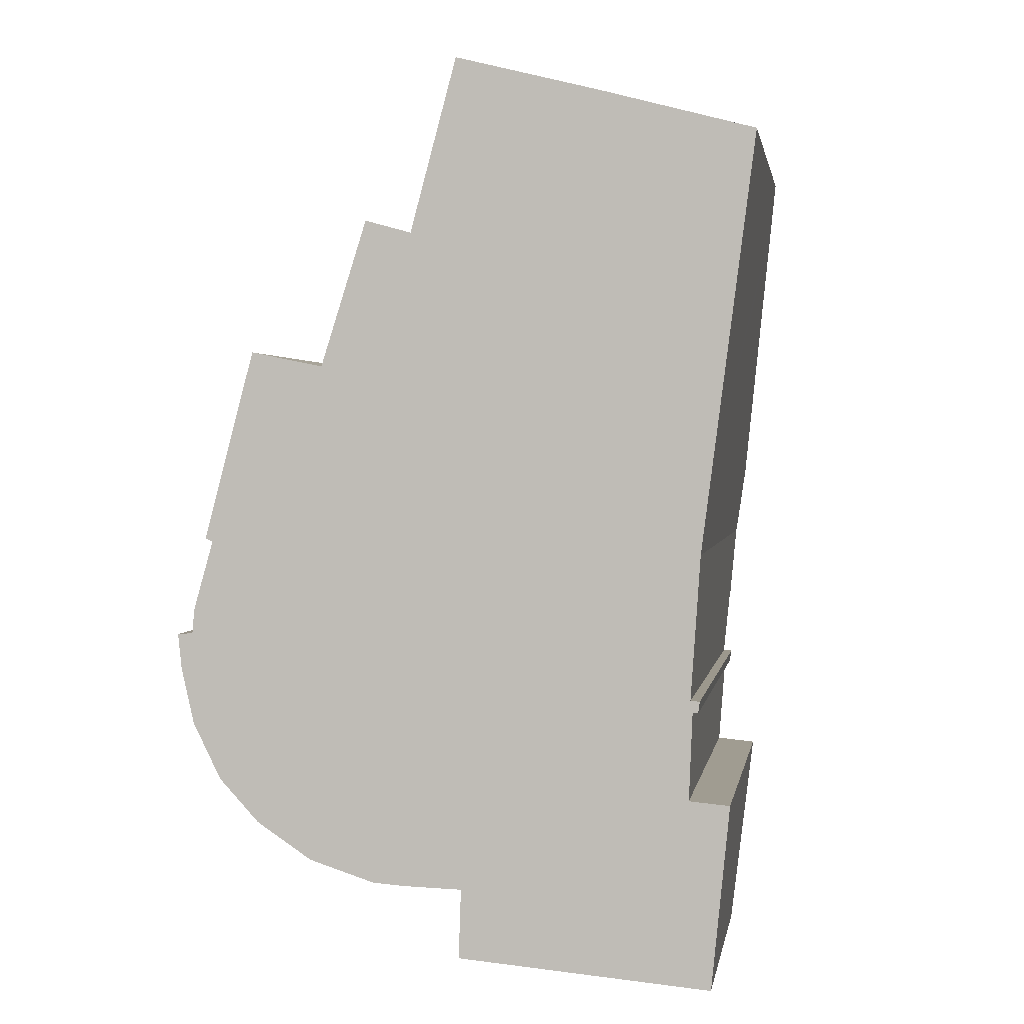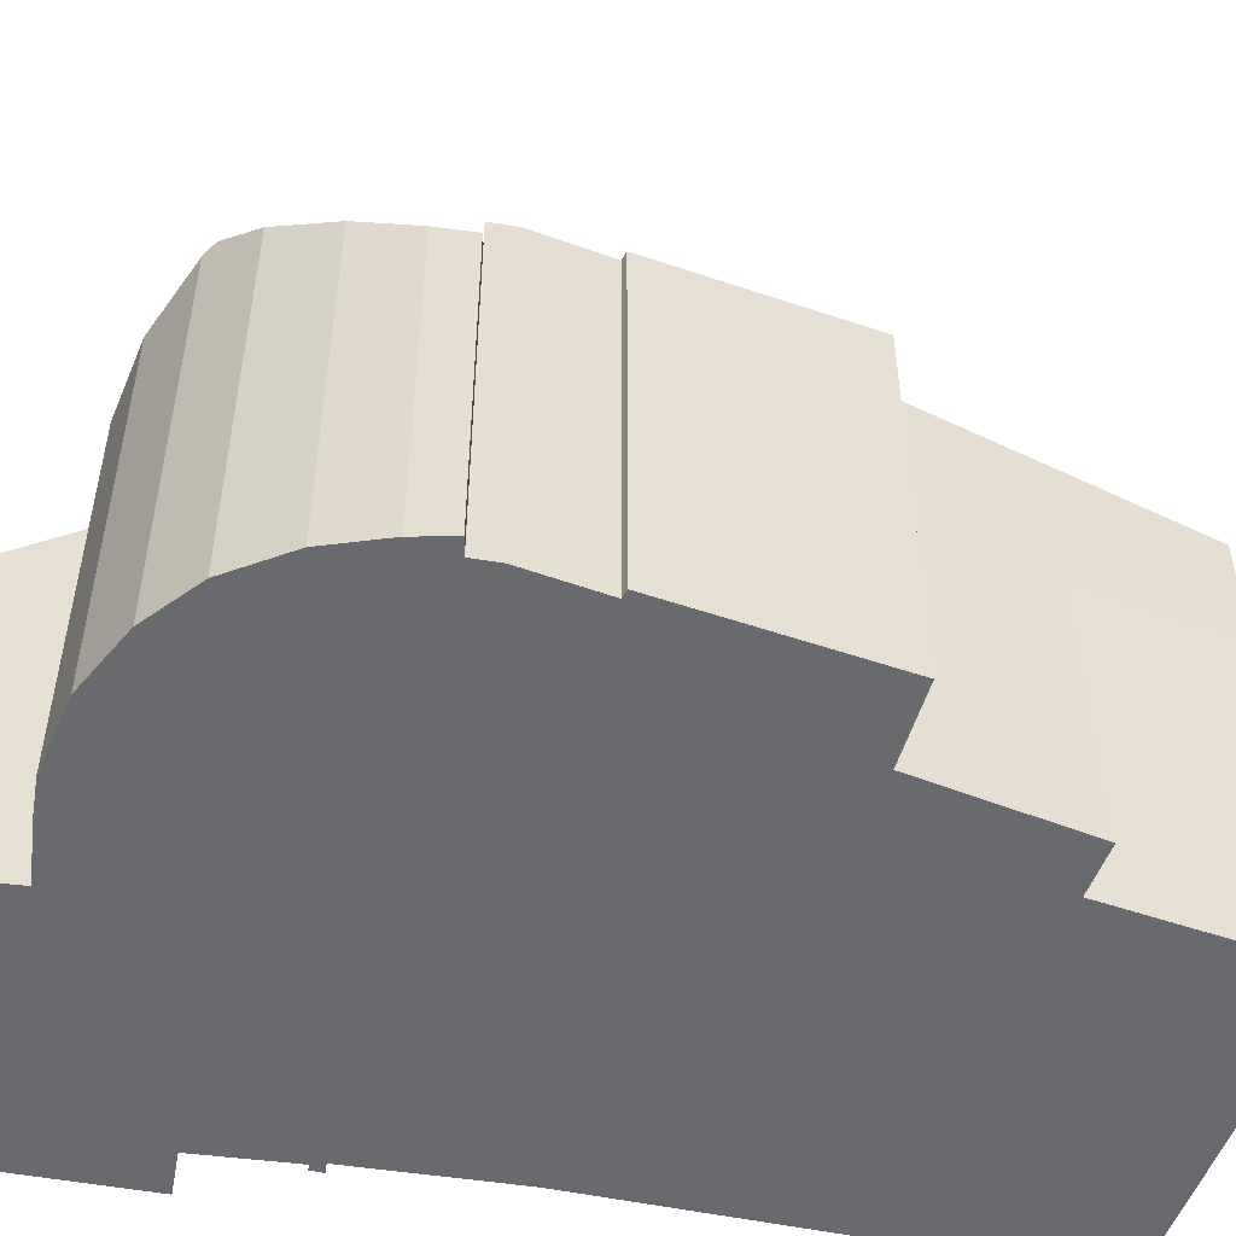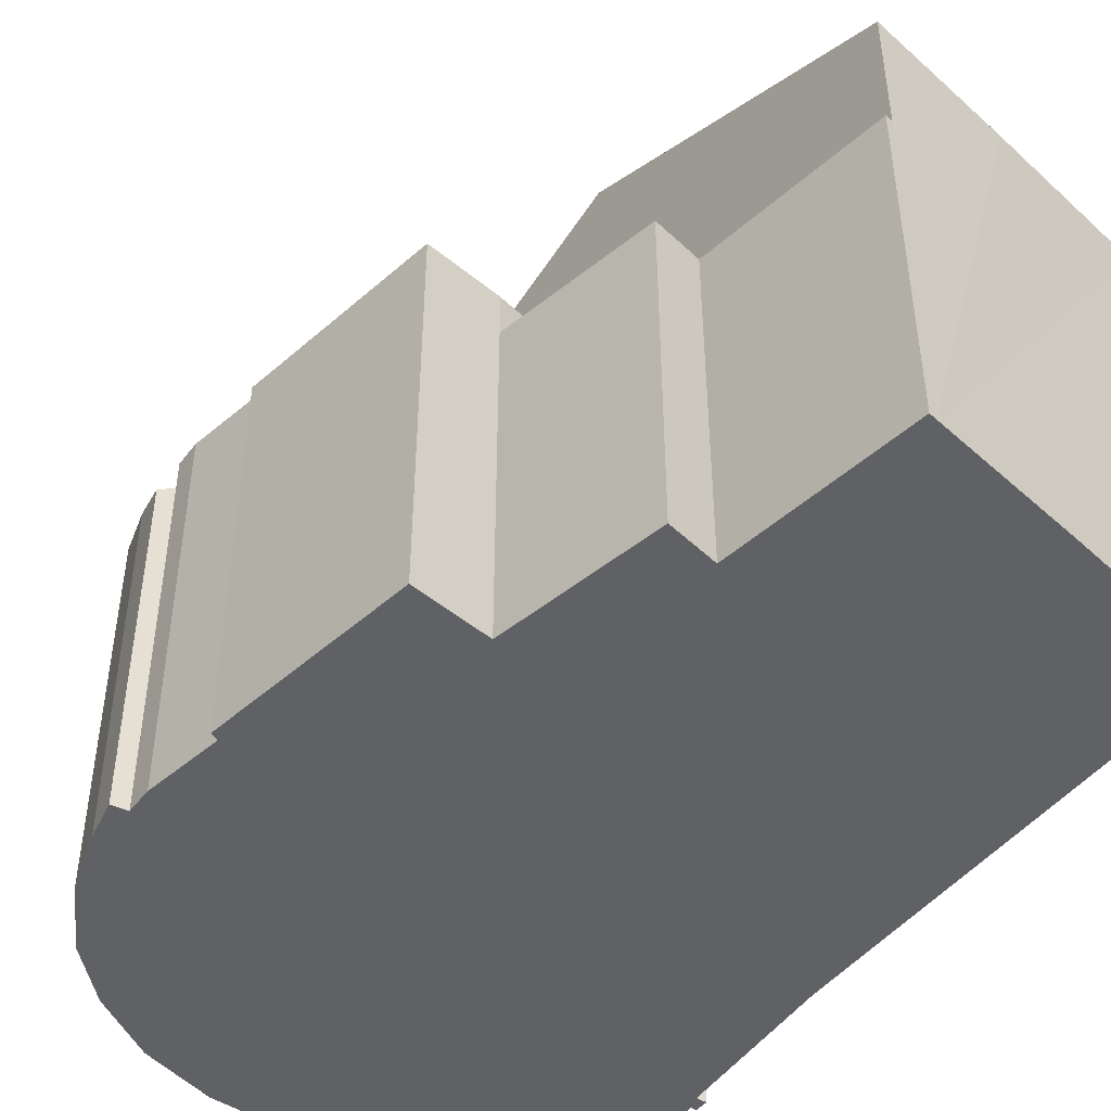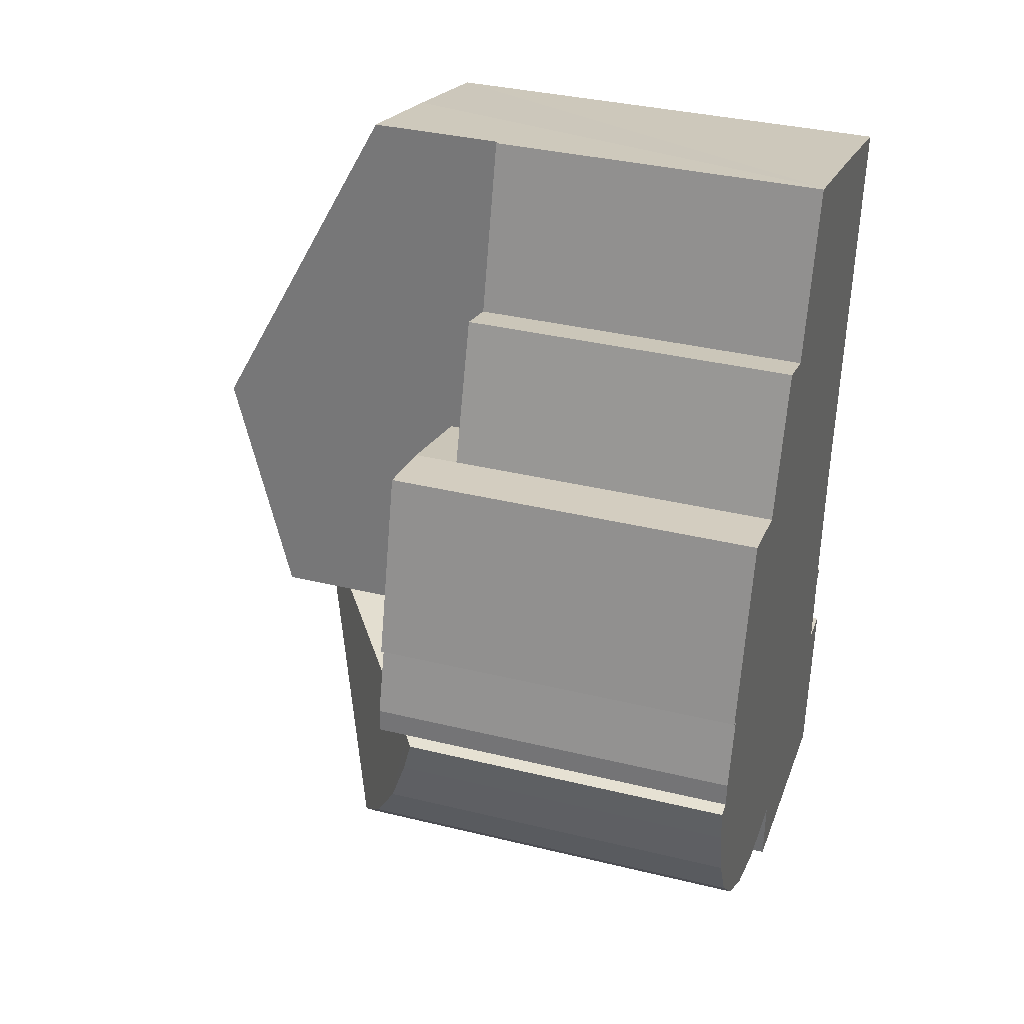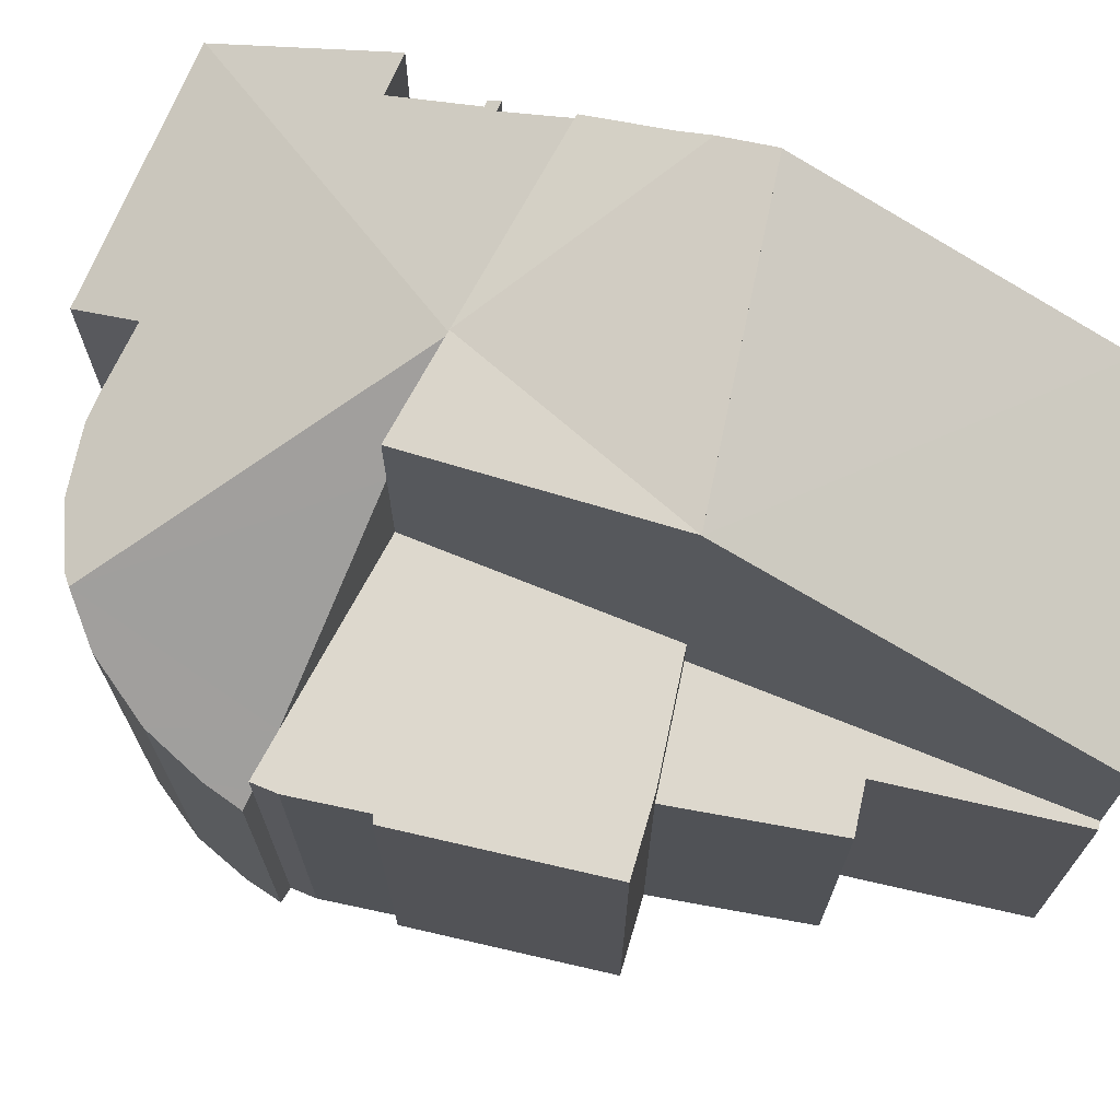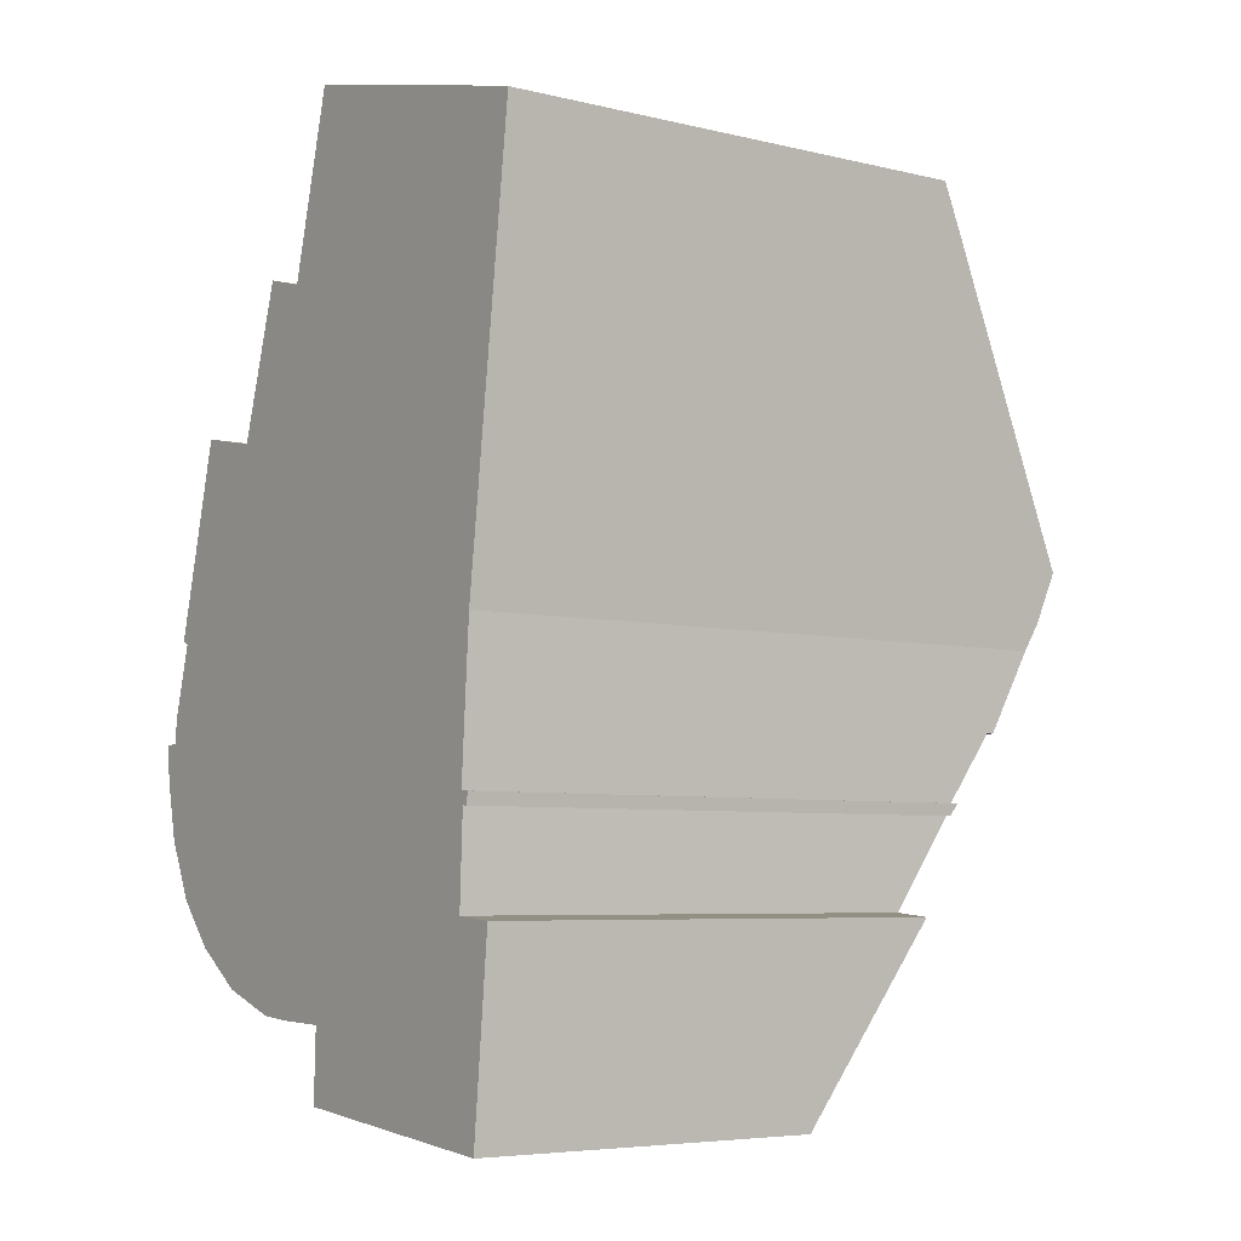
<metadata>
{"format":"obj","ext":"obj","renderer":"f3d","projection":"perspective","resolution":1024,"background":"white","views":[{"elev":1.8,"azim":9.2,"up":"+Z"},{"elev":-53.1,"azim":-95.2,"up":"+Y"},{"elev":-49.1,"azim":-30.9,"up":"+Y"},{"elev":35.2,"azim":-72.0,"up":"+Z"},{"elev":72.3,"azim":-62.2,"up":"+Y"},{"elev":-5.9,"azim":54.0,"up":"+Z"}]}
</metadata>
<code>
v  9.383 16.19 0.127
v  14.88 17.26 2.377
v  14.73 16.19 0.184
v  14.98 17.63 3.122
v  7.302 18.07 6.719
v  6.623 16.19 0.098
v  15.15 18.07 4.484
v  15.15 -2.746e-16 4.484
v  14.98 -1.912e-16 3.122
v  14.88 -1.455e-16 2.377
v  14.73 -1.127e-17 0.184
v  6.623 -6.001e-18 0.098
v  9.383 -7.777e-18 0.127
v  7.302 -4.114e-16 6.719
v  8.132 9.597 -8.996
v  15.2 9.566 -9.596
v  15.19 9.541 -9.632
v  9.383 15.99 0.127
v  8.196 10.94 -7.062
v  6.58 10.89 -7.012
v  5.683 10.88 -6.945
v  3.86 11.2 -6.35
v  2.082 12 -5.048
v  2.334 11.83 -5.324
v  0.424 9.874 0.032
v  0.104 9.856 -0.996
v  0 9.59 5.872e-16
v  0.455 10.4 -2.544
v  1.673 10.73 0.045
v  1.226 11.23 -4.113
v  6.623 14.11 0.098
v  14.82 14.57 -1.972
v  14.61 14.8 -1.636
v  14.87 14.79 -1.648
v  14.73 15.99 0.184
v  14.57 12.98 -4.402
v  14.67 14.58 -1.966
v  15.7 12.91 -4.504
v  15.7 2.758e-16 -4.504
v  15.19 5.898e-16 -9.632
v  15.2 5.876e-16 -9.596
v  14.61 1.002e-16 -1.636
v  14.87 1.009e-16 -1.648
v  14.82 1.207e-16 -1.972
v  14.67 1.204e-16 -1.966
v  14.57 2.695e-16 -4.402
v  8.132 5.508e-16 -8.996
v  8.196 4.324e-16 -7.062
v  6.58 4.294e-16 -7.012
v  5.683 4.253e-16 -6.945
v  3.86 3.888e-16 -6.35
v  0.455 1.558e-16 -2.544
v  0.104 6.099e-17 -0.996
v  0 0 0
v  2.334 3.26e-16 -5.324
v  1.226 2.518e-16 -4.113
v  2.082 3.091e-16 -5.048
v  0.424 -1.959e-18 0.032
v  1.673 -2.755e-18 0.045
v  0.483 10.73 0.711
v  0.424 10.73 0.032
v  6.623 10.73 0.098
v  1.03 10.73 2.65
v  7.302 10.73 6.719
v  0.827 10.73 2.742
v  2.219 10.73 8.001
v  4.222 10.73 7.596
v  0.483 -4.354e-17 0.711
v  1.03 -1.623e-16 2.65
v  0.827 -1.679e-16 2.742
v  2.219 -4.899e-16 8.001
v  4.222 -4.651e-16 7.596
v  8.261 9.471 16.07
v  7.302 9.471 6.719
v  8.07 9.471 16.12
v  6.783 9.471 11.3
v  5.502 9.471 11.65
v  4.222 9.471 7.596
v  5.502 -7.136e-16 11.65
v  6.783 -6.919e-16 11.3
v  8.07 -9.869e-16 16.12
v  8.261 -9.84e-16 16.07
v  7.302 18.05 6.719
v  16.16 14.05 12.39
v  15.15 18.05 4.484
v  8.261 13.23 16.07
v  16.21 13.86 12.76
v  16.37 13.23 13.98
v  12.1 13.21 15.11
v  16.37 -8.559e-16 13.98
v  12.1 -9.25e-16 15.11
v  16.16 -7.587e-16 12.39
v  16.21 -7.814e-16 12.76
g defaultobject
f 1 2 3
f 2 1 4
f 5 1 6
f 7 1 5
f 1 7 4
f 8 4 7
f 4 8 2
f 2 8 9
f 2 9 10
f 10 3 2
f 3 10 11
f 11 1 3
f 1 11 6
f 6 11 12
f 12 11 13
f 6 14 5
f 14 6 12
f 14 7 5
f 7 14 8
f 13 14 12
f 14 13 11
f 14 11 10
f 14 10 9
f 14 9 8
f 15 16 17
f 16 15 18
f 18 15 19
f 18 19 20
f 18 20 21
f 18 21 22
f 18 22 23
f 23 22 24
f 25 26 27
f 26 25 28
f 28 25 29
f 28 29 30
f 30 29 23
f 23 29 31
f 23 31 18
f 32 33 34
f 33 18 35
f 18 33 36
f 18 36 16
f 36 33 37
f 37 33 32
f 16 36 38
f 39 16 38
f 16 39 17
f 17 39 40
f 40 39 41
f 11 33 35
f 33 11 42
f 43 32 34
f 32 43 44
f 45 36 37
f 36 45 46
f 17 47 15
f 47 17 40
f 48 20 19
f 20 48 49
f 49 21 20
f 21 49 50
f 21 51 22
f 51 21 50
f 32 45 37
f 45 32 44
f 15 48 19
f 48 15 47
f 52 26 28
f 26 52 53
f 53 27 26
f 27 53 54
f 22 55 24
f 55 22 51
f 24 30 23
f 30 24 55
f 30 55 56
f 56 55 57
f 56 28 30
f 28 56 52
f 27 58 25
f 58 27 54
f 31 35 18
f 35 31 29
f 35 29 25
f 35 25 58
f 35 58 59
f 35 59 13
f 35 13 11
f 13 59 12
f 42 34 33
f 34 42 43
f 46 38 36
f 38 46 39
f 13 42 11
f 42 13 46
f 12 48 13
f 48 12 49
f 49 12 59
f 49 59 50
f 50 59 51
f 51 59 55
f 55 59 57
f 57 59 56
f 56 59 58
f 56 58 52
f 52 58 54
f 52 54 53
f 46 41 39
f 41 46 40
f 40 46 47
f 47 46 13
f 47 13 48
f 42 44 43
f 44 42 45
f 45 42 46
f 60 29 61
f 29 60 62
f 62 60 63
f 62 63 64
f 64 63 65
f 64 65 66
f 64 66 67
f 68 63 60
f 63 68 69
f 70 66 65
f 66 70 71
f 58 60 61
f 60 58 68
f 69 65 63
f 65 69 70
f 71 67 66
f 67 71 72
f 72 64 67
f 64 72 14
f 14 62 64
f 62 14 12
f 12 29 62
f 29 12 61
f 61 12 58
f 58 12 59
f 70 72 71
f 72 70 14
f 14 70 69
f 14 69 12
f 12 69 68
f 12 68 58
f 12 58 59
f 73 74 75
f 76 75 74
f 77 76 74
f 78 77 74
f 79 76 77
f 76 79 80
f 81 73 75
f 73 81 82
f 80 75 76
f 75 80 81
f 72 77 78
f 77 72 79
f 82 74 73
f 74 82 14
f 14 78 74
f 78 14 72
f 82 81 14
f 80 14 81
f 79 14 80
f 72 14 79
f 83 84 85
f 84 83 86
f 84 86 87
f 87 86 88
f 88 86 89
f 82 89 86
f 89 82 88
f 88 82 90
f 90 82 91
f 84 8 85
f 8 84 87
f 8 87 88
f 8 88 92
f 92 88 90
f 92 90 93
f 8 83 85
f 83 8 14
f 14 86 83
f 86 14 82
f 91 93 90
f 93 91 92
f 92 91 82
f 92 82 8
f 8 82 14

</code>
